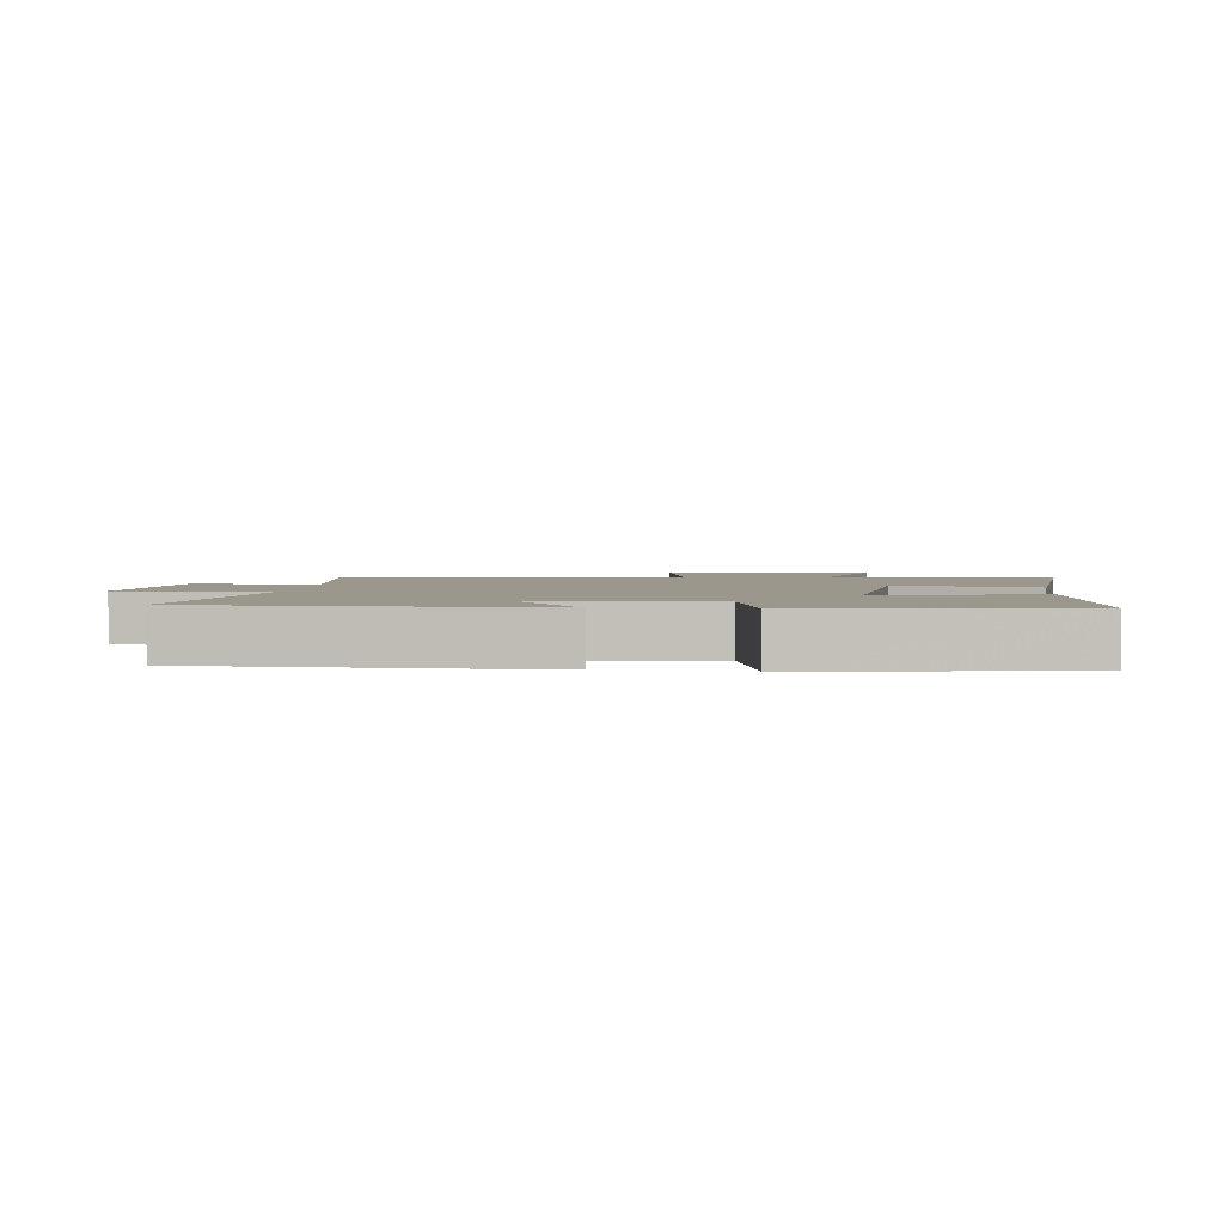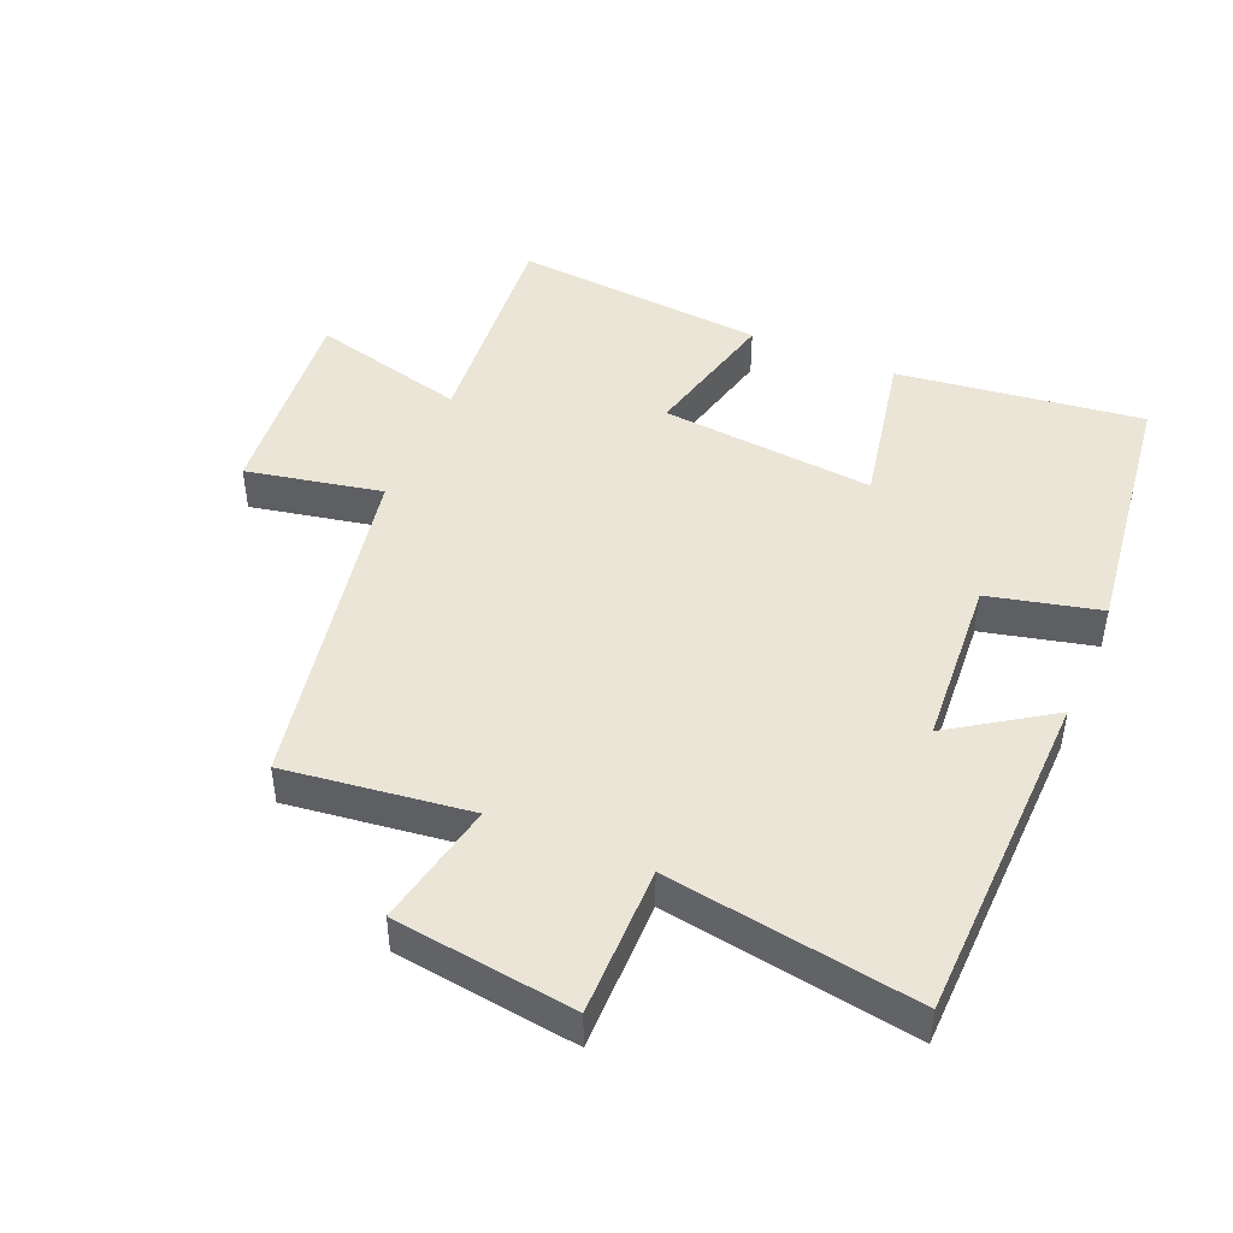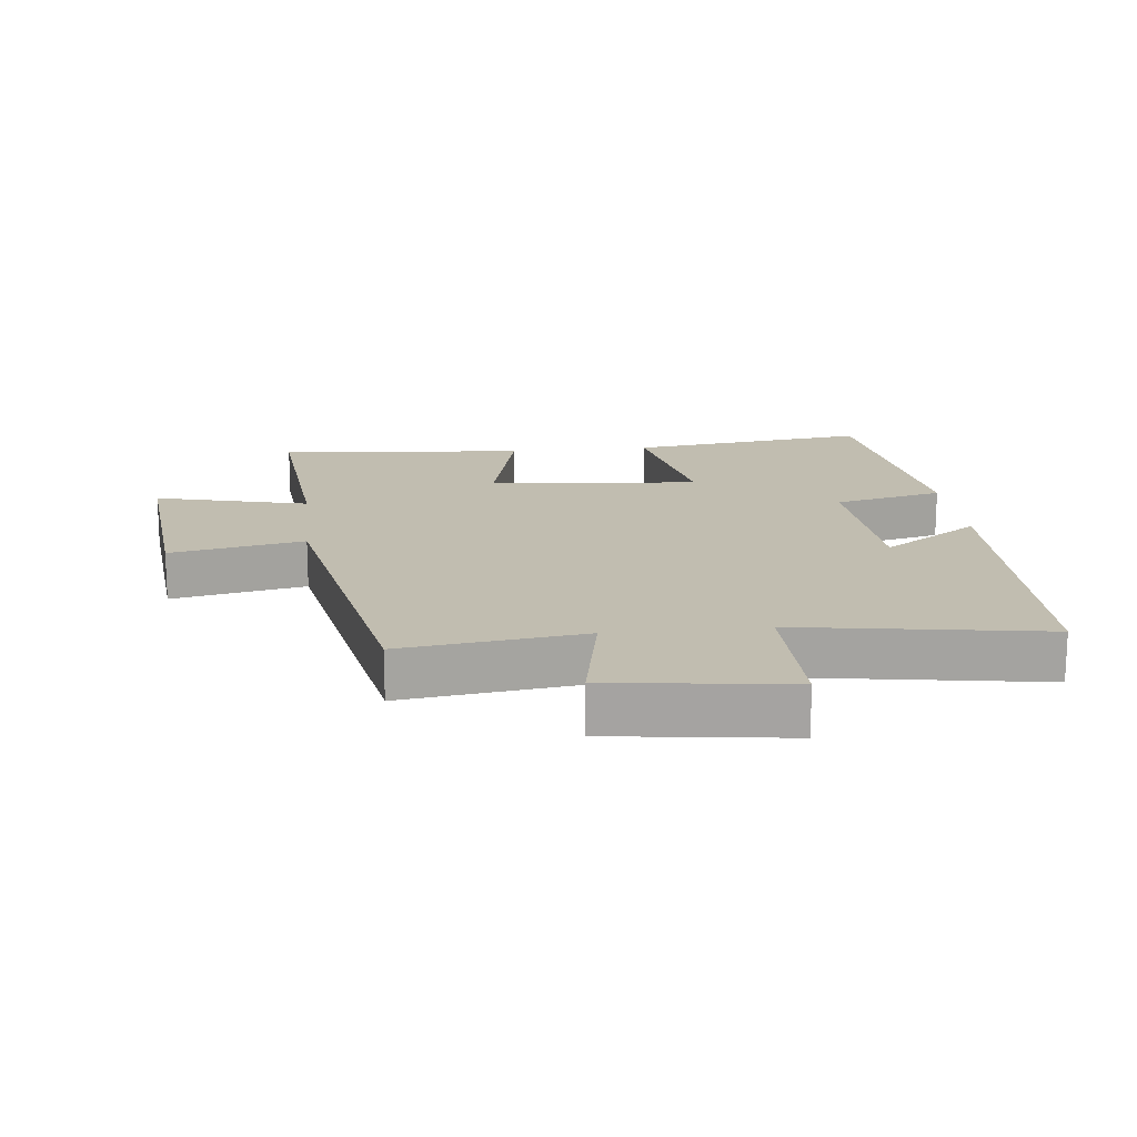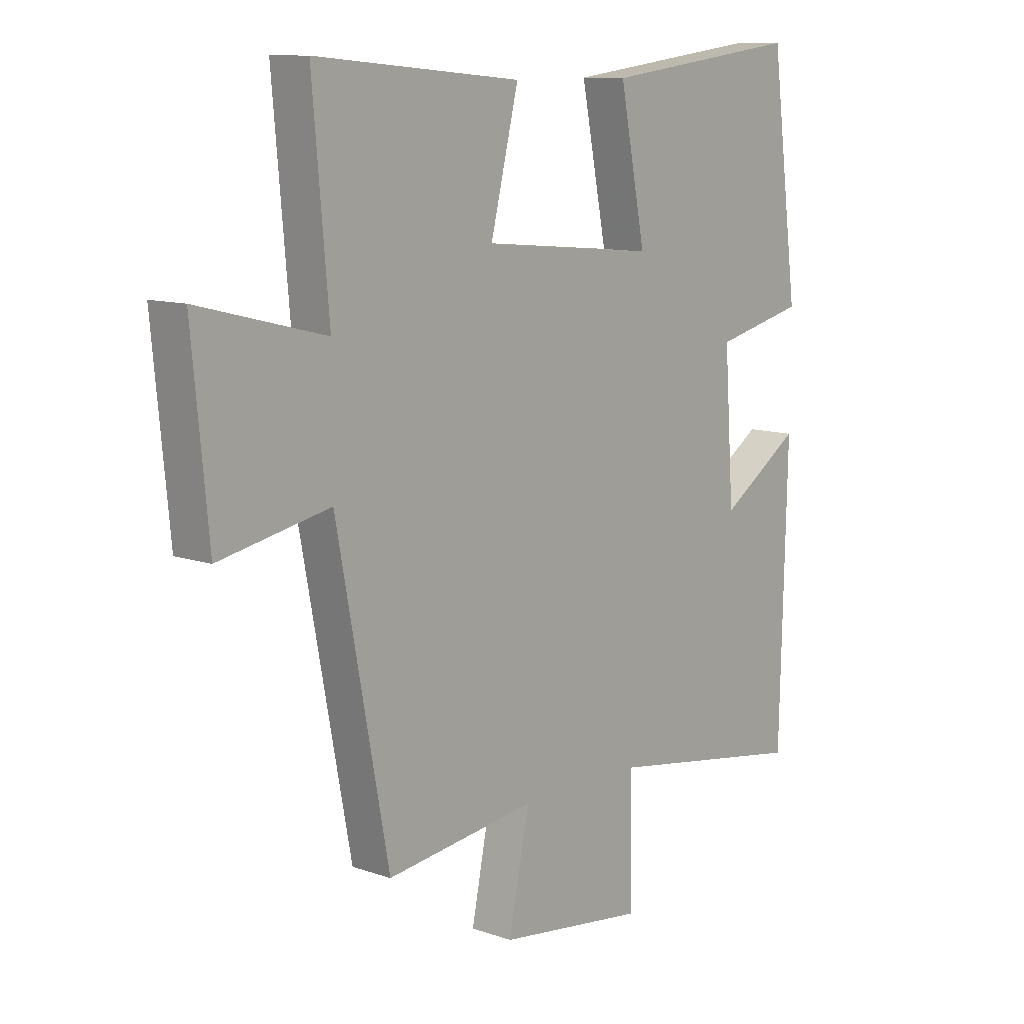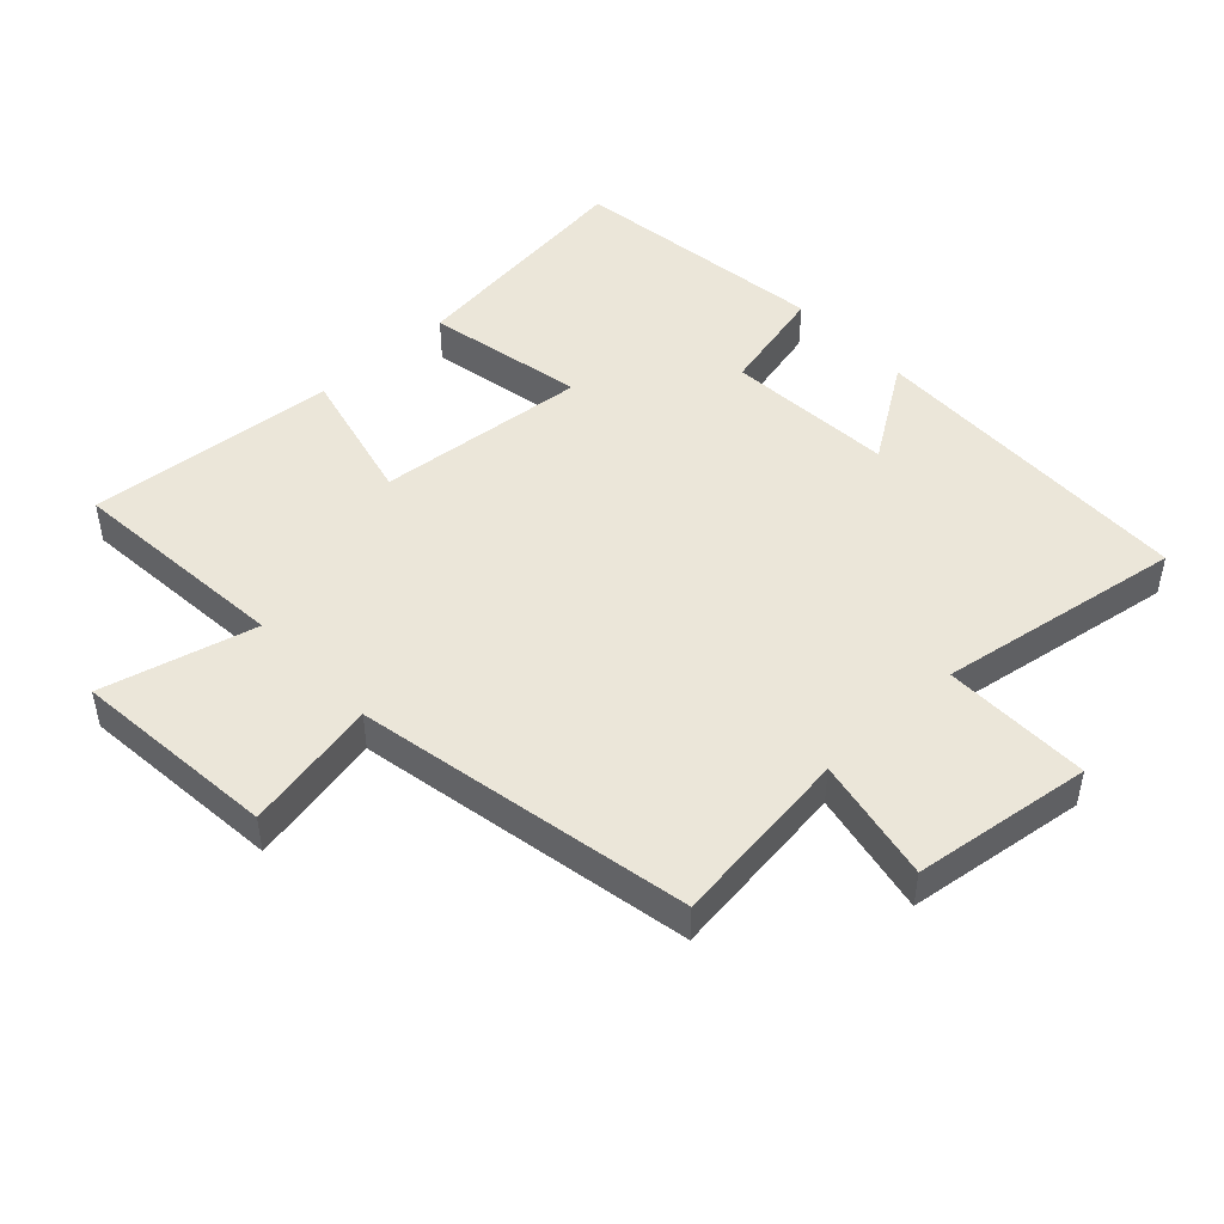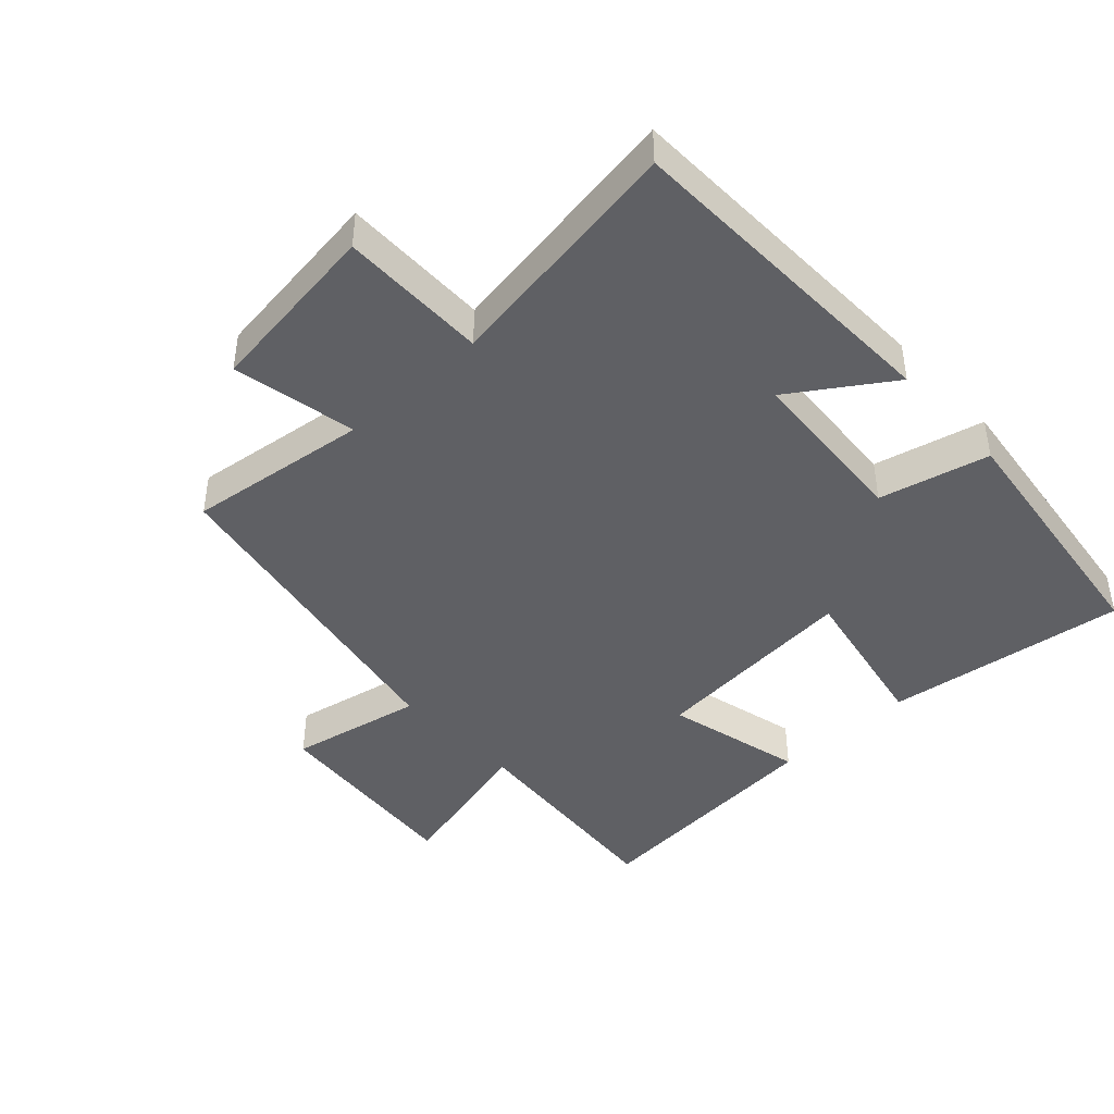
<metadata>
{"format":"obj","ext":"obj","renderer":"f3d","projection":"perspective","resolution":1024,"background":"white","views":[{"elev":2.8,"azim":-83.5,"up":"+Y"},{"elev":46.0,"azim":-156.9,"up":"+Y"},{"elev":16.7,"azim":173.8,"up":"+Y"},{"elev":10.7,"azim":130.9,"up":"+Z"},{"elev":47.3,"azim":136.9,"up":"+Y"},{"elev":-43.4,"azim":-137.1,"up":"+Y"}]}
</metadata>
<code>
v -0.487 0.07 -0.56
v -0.5 0.07 -0.049
v -0.35 0.07 -0.149
v -0.332 0.07 0.109
v -0.5 0.07 0.149
v -0.448 0.07 0.548
v -0.077 0.07 0.5
v -0.125 0.07 0.257
v 0.199 0.07 0.287
v 0.147 0.07 0.5
v 0.53 0.07 0.533
v 0.5 0.07 0.191
v 0.735 0.07 0.25
v 0.705 0.07 -0.064
v 0.5 0.07 -0.023
v 0.403 0.07 -0.536
v 0.124 0.07 -0.5
v 0.162 0.07 -0.69
v -0.112 0.07 -0.726
v -0.11 0.07 -0.5
v -0.487 0 -0.56
v -0.5 0 -0.049
v -0.35 0 -0.149
v -0.332 0 0.109
v -0.5 0 0.149
v -0.448 0 0.548
v -0.077 0 0.5
v -0.125 0 0.257
v 0.199 0 0.287
v 0.147 0 0.5
v 0.53 0 0.533
v 0.5 0 0.191
v 0.735 0 0.25
v 0.705 0 -0.064
v 0.5 0 -0.023
v 0.403 0 -0.536
v 0.124 0 -0.5
v 0.162 0 -0.69
v -0.112 0 -0.726
v -0.11 0 -0.5
f 17 18 19 20
f 15 16 17
f 15 17 20
f 12 13 14 15
f 12 15 20 1
f 9 10 11 12
f 8 9 12 1
f 6 7 8
f 5 6 8
f 4 5 8
f 3 4 8
f 1 2 3
f 1 3 8
f 40 39 38 37
f 37 36 35
f 40 37 35
f 35 34 33 32
f 21 40 35 32
f 32 31 30 29
f 21 32 29 28
f 28 27 26
f 28 26 25
f 28 25 24
f 28 24 23
f 23 22 21
f 28 23 21
f 1 21 22 2
f 2 22 23 3
f 3 23 24 4
f 4 24 25 5
f 5 25 26 6
f 6 26 27 7
f 7 27 28 8
f 8 28 29 9
f 9 29 30 10
f 10 30 31 11
f 11 31 32 12
f 12 32 33 13
f 13 33 34 14
f 14 34 35 15
f 15 35 36 16
f 16 36 37 17
f 17 37 38 18
f 18 38 39 19
f 19 39 40 20
f 20 40 21 1

</code>
